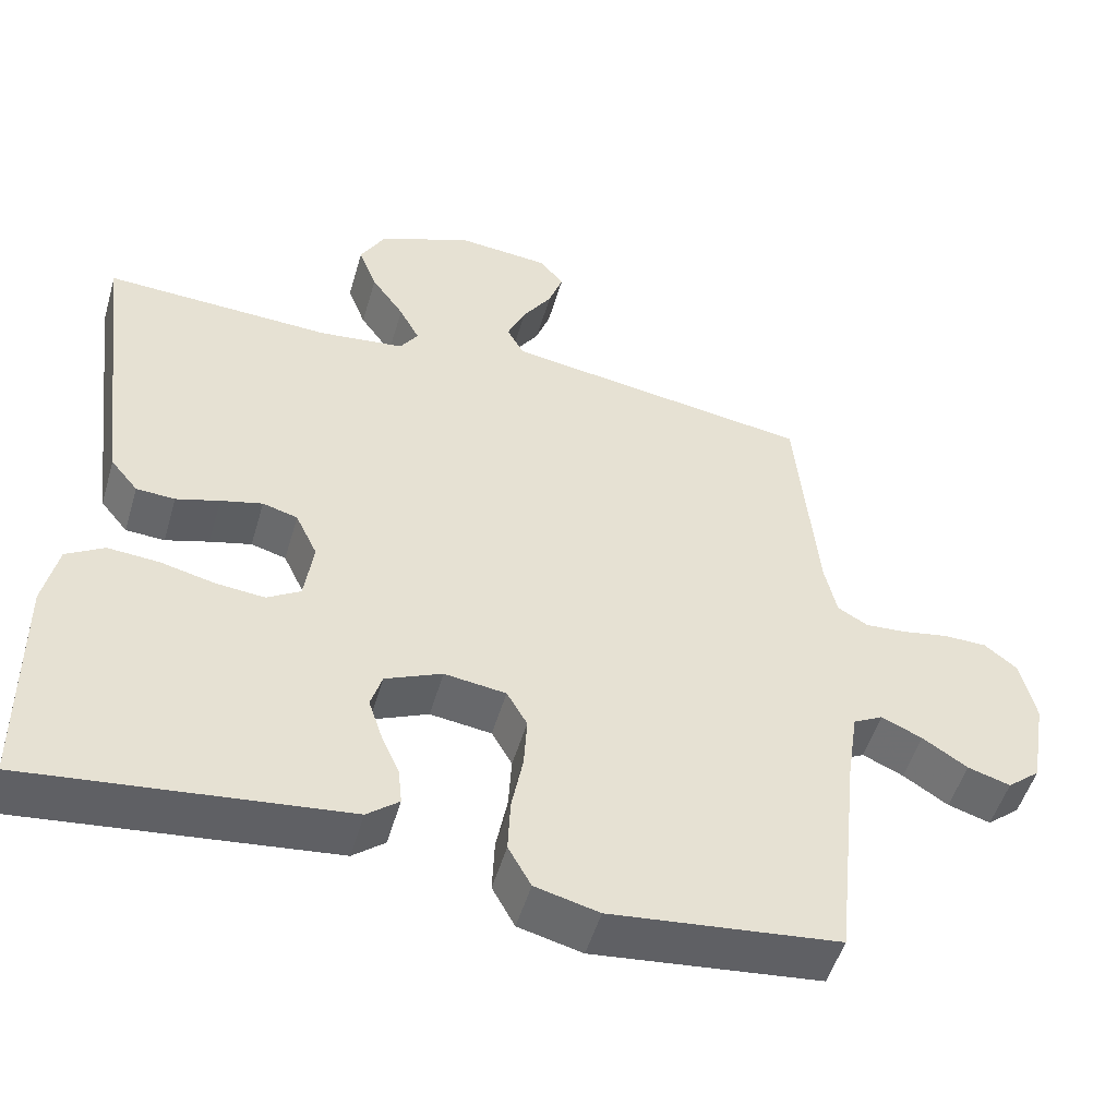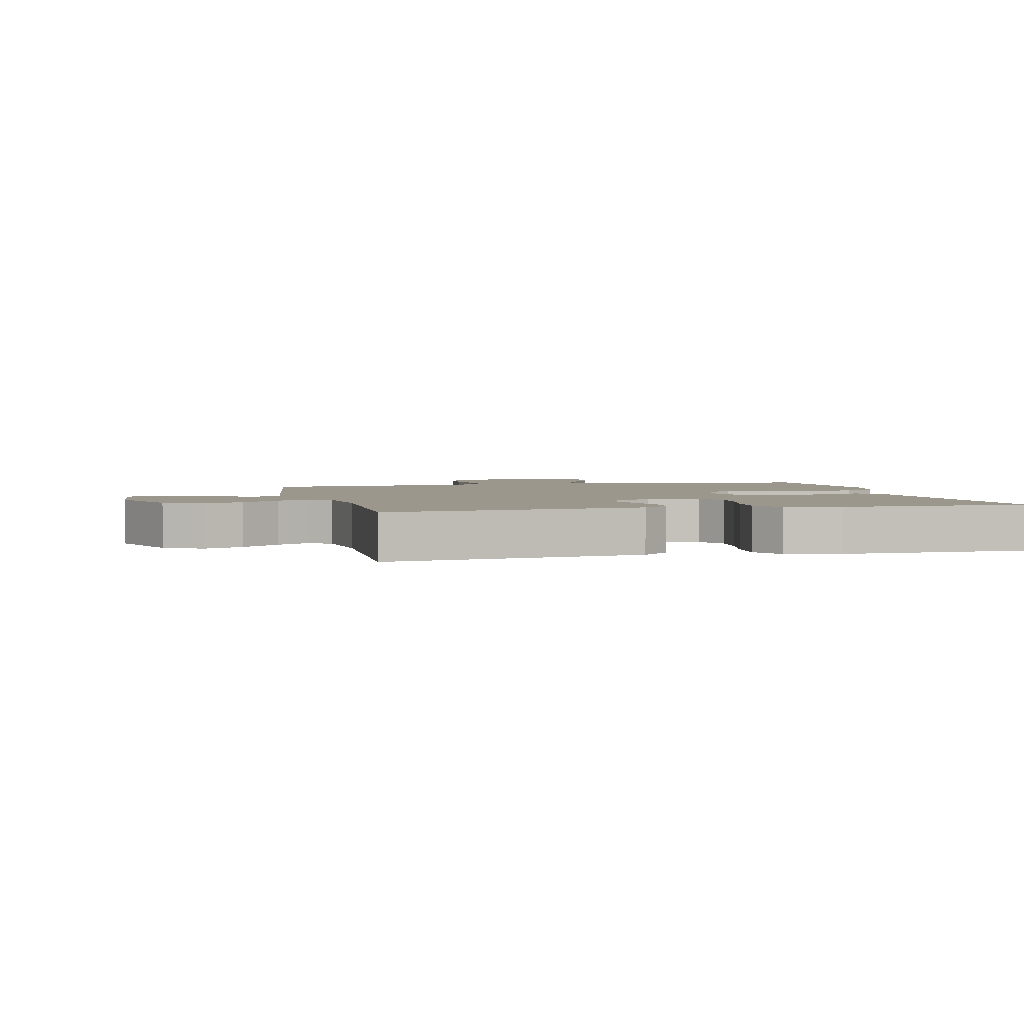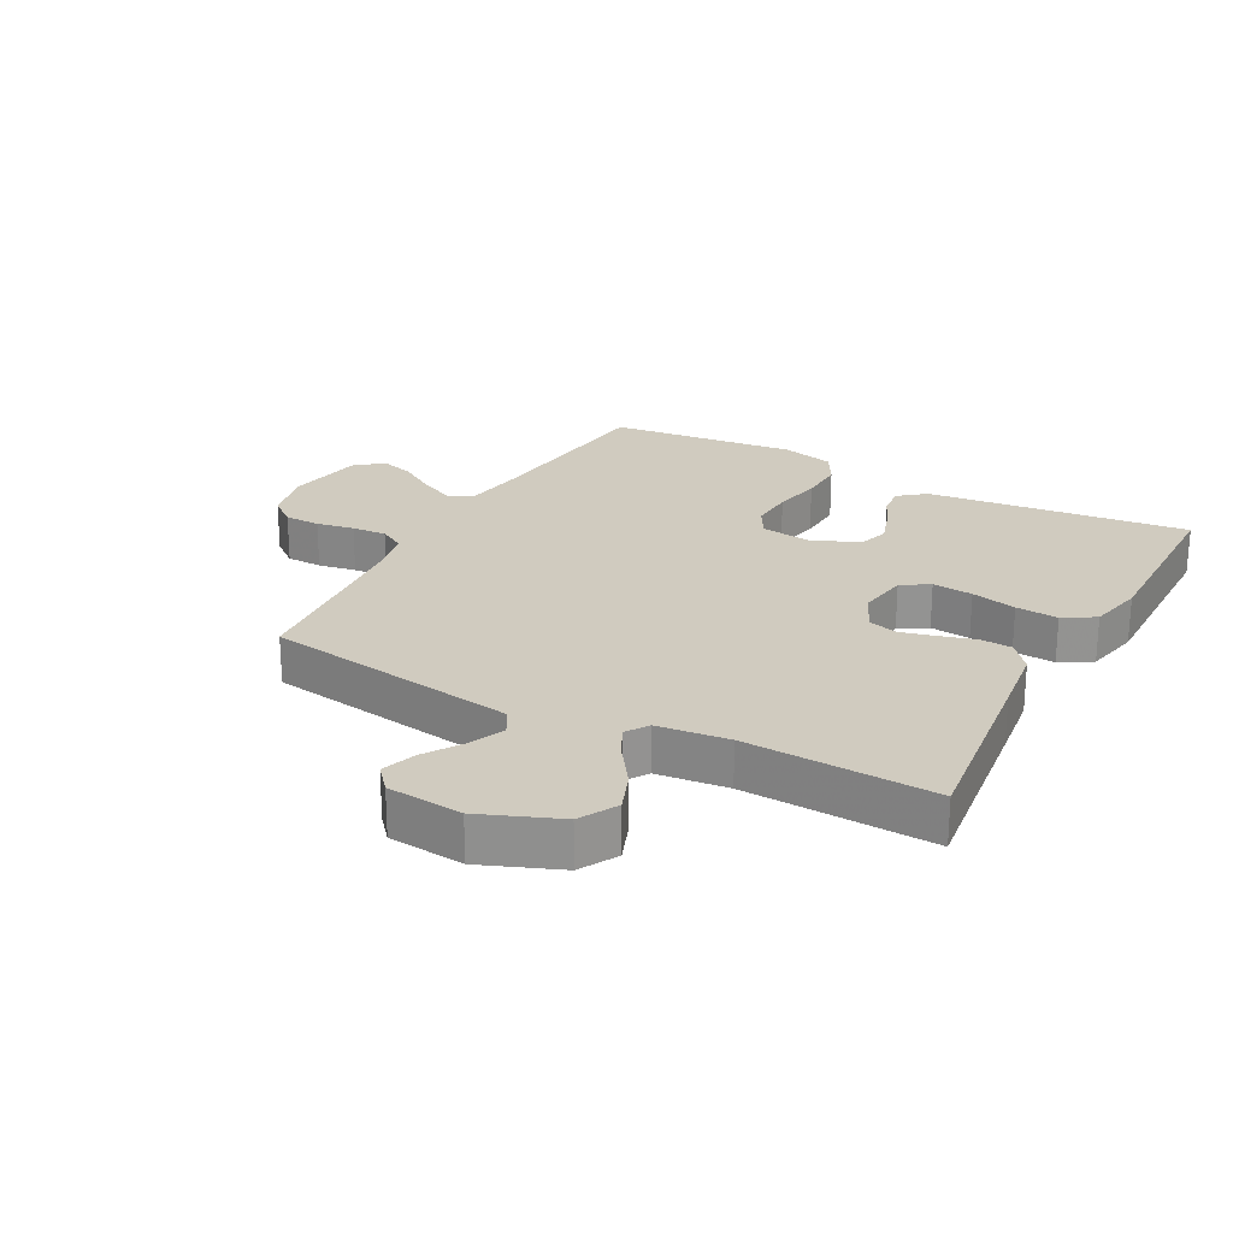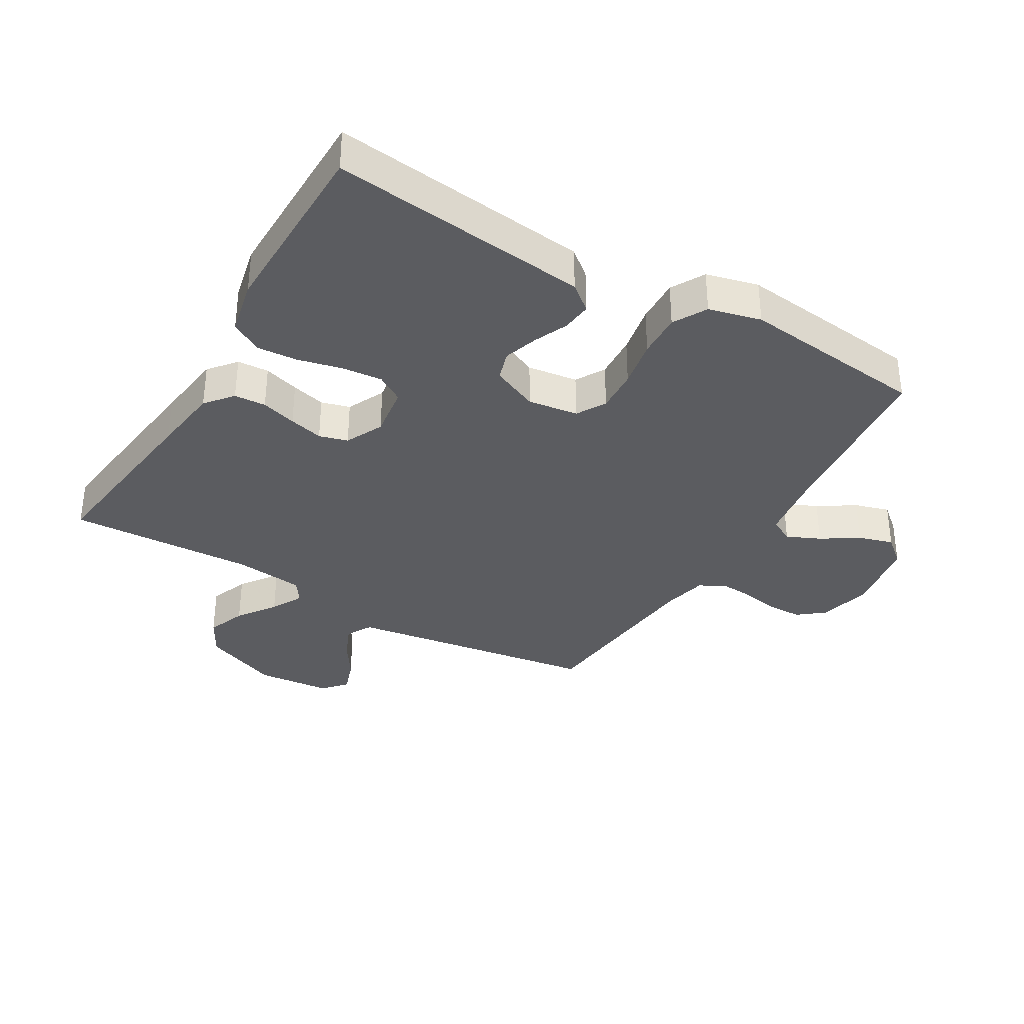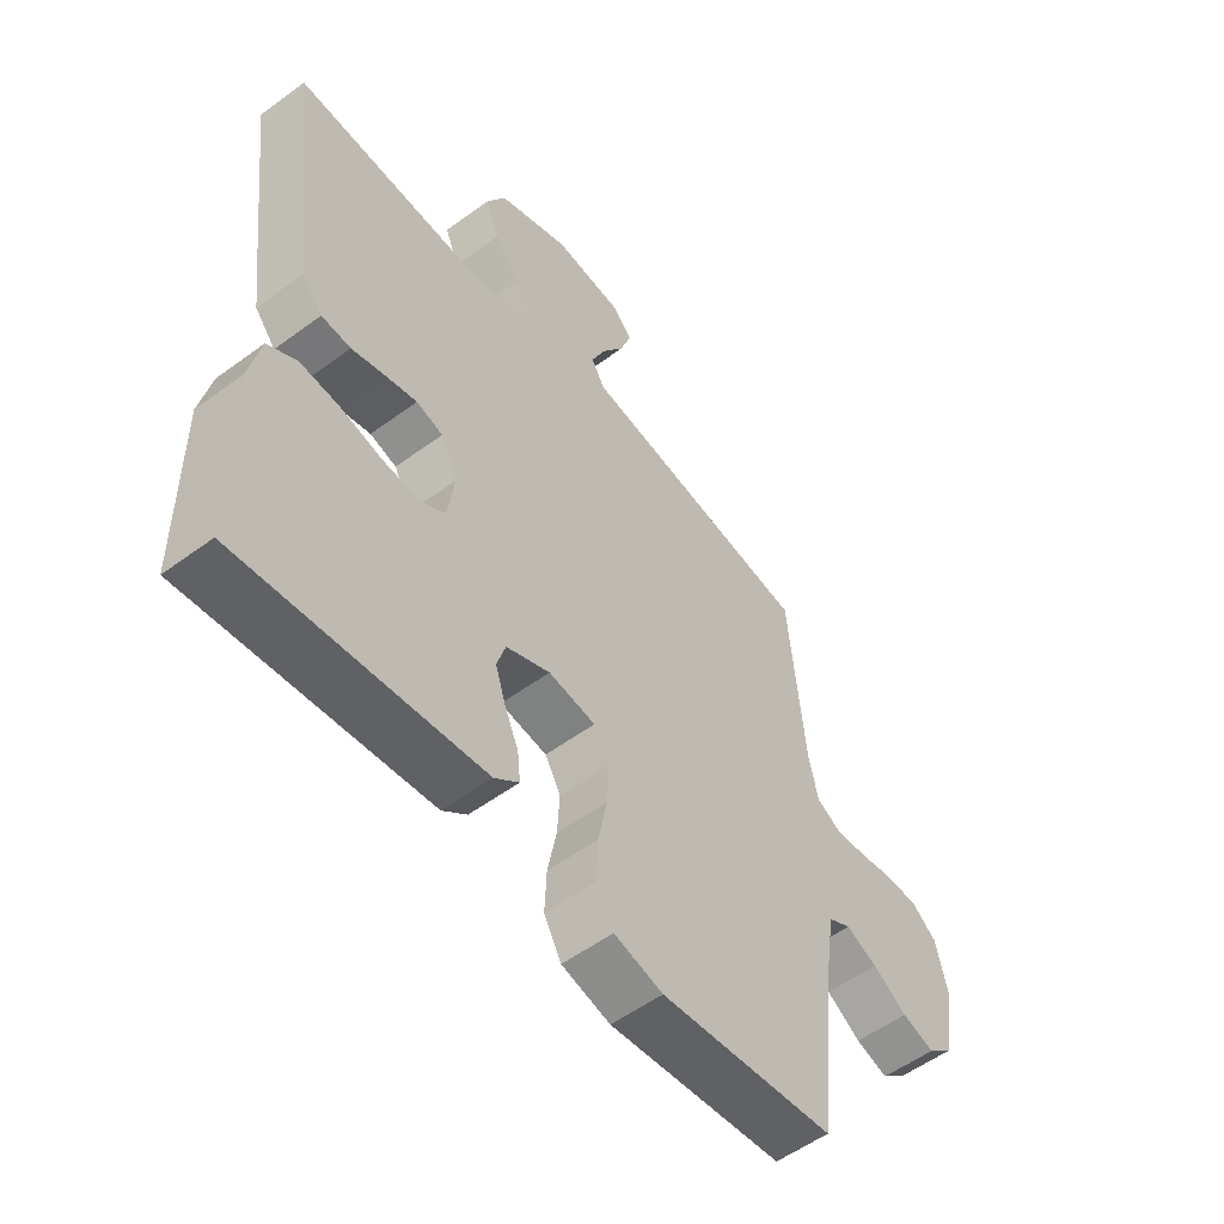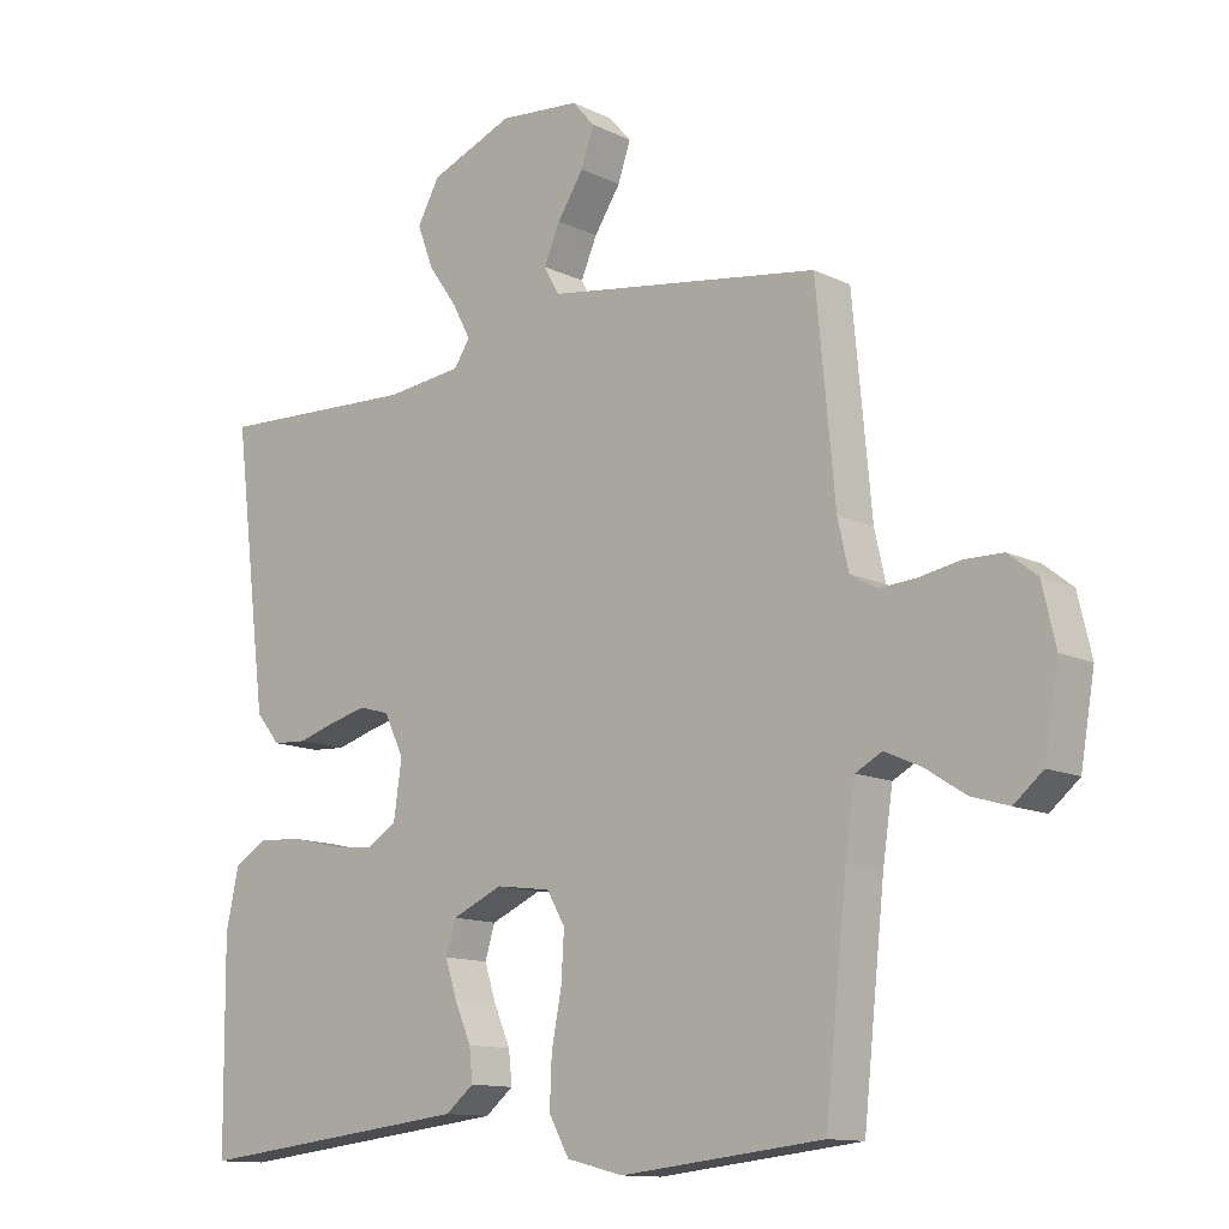
<metadata>
{"format":"obj","ext":"obj","renderer":"f3d","projection":"perspective","resolution":1024,"background":"white","views":[{"elev":-51.2,"azim":163.8,"up":"+Z"},{"elev":2.8,"azim":76.2,"up":"+Y"},{"elev":23.7,"azim":28.5,"up":"+Y"},{"elev":-34.9,"azim":149.5,"up":"+Y"},{"elev":-54.8,"azim":127.9,"up":"+Z"},{"elev":-12.4,"azim":-138.4,"up":"+Z"}]}
</metadata>
<code>
v 0.5 0.07 -0.5
v 0.2 0.07 -0.466
v 0.085 0.07 -0.453
v 0.043 0.07 -0.419
v 0.048 0.07 -0.371
v 0.072 0.07 -0.316
v 0.09 0.07 -0.261
v 0.075 0.07 -0.213
v 0 0.07 -0.18
v -0.081 0.07 -0.191
v -0.108 0.07 -0.238
v -0.104 0.07 -0.308
v -0.089 0.07 -0.386
v -0.086 0.07 -0.458
v -0.116 0.07 -0.512
v -0.2 0.07 -0.533
v -0.5 0.07 -0.5
v -0.532 0.07 -0.2
v -0.547 0.07 -0.1
v -0.586 0.07 -0.079
v -0.64 0.07 -0.103
v -0.699 0.07 -0.141
v -0.755 0.07 -0.158
v -0.798 0.07 -0.122
v -0.819 0.07 0
v -0.799 0.07 0.086
v -0.756 0.07 0.12
v -0.699 0.07 0.121
v -0.639 0.07 0.11
v -0.584 0.07 0.106
v -0.544 0.07 0.129
v -0.528 0.07 0.2
v -0.5 0.07 0.5
v -0.2 0.07 0.545
v -0.094 0.07 0.561
v -0.071 0.07 0.602
v -0.095 0.07 0.657
v -0.134 0.07 0.717
v -0.153 0.07 0.772
v -0.12 0.07 0.81
v 0 0.07 0.821
v 0.124 0.07 0.771
v 0.157 0.07 0.711
v 0.133 0.07 0.648
v 0.09 0.07 0.587
v 0.063 0.07 0.536
v 0.087 0.07 0.5
v 0.2 0.07 0.487
v 0.5 0.07 0.5
v 0.463 0.07 0.2
v 0.449 0.07 0.09
v 0.413 0.07 0.046
v 0.362 0.07 0.043
v 0.305 0.07 0.06
v 0.25 0.07 0.074
v 0.204 0.07 0.061
v 0.175 0.07 0
v 0.187 0.07 -0.083
v 0.231 0.07 -0.11
v 0.295 0.07 -0.104
v 0.367 0.07 -0.087
v 0.434 0.07 -0.082
v 0.484 0.07 -0.112
v 0.503 0.07 -0.2
v 0.5 0 -0.5
v 0.2 0 -0.466
v 0.085 0 -0.453
v 0.043 0 -0.419
v 0.048 0 -0.371
v 0.072 0 -0.316
v 0.09 0 -0.261
v 0.075 0 -0.213
v 0 0 -0.18
v -0.081 0 -0.191
v -0.108 0 -0.238
v -0.104 0 -0.308
v -0.089 0 -0.386
v -0.086 0 -0.458
v -0.116 0 -0.512
v -0.2 0 -0.533
v -0.5 0 -0.5
v -0.532 0 -0.2
v -0.547 0 -0.1
v -0.586 0 -0.079
v -0.64 0 -0.103
v -0.699 0 -0.141
v -0.755 0 -0.158
v -0.798 0 -0.122
v -0.819 0 0
v -0.799 0 0.086
v -0.756 0 0.12
v -0.699 0 0.121
v -0.639 0 0.11
v -0.584 0 0.106
v -0.544 0 0.129
v -0.528 0 0.2
v -0.5 0 0.5
v -0.2 0 0.545
v -0.094 0 0.561
v -0.071 0 0.602
v -0.095 0 0.657
v -0.134 0 0.717
v -0.153 0 0.772
v -0.12 0 0.81
v 0 0 0.821
v 0.124 0 0.771
v 0.157 0 0.711
v 0.133 0 0.648
v 0.09 0 0.587
v 0.063 0 0.536
v 0.087 0 0.5
v 0.2 0 0.487
v 0.5 0 0.5
v 0.463 0 0.2
v 0.449 0 0.09
v 0.413 0 0.046
v 0.362 0 0.043
v 0.305 0 0.06
v 0.25 0 0.074
v 0.204 0 0.061
v 0.175 0 0
v 0.187 0 -0.083
v 0.231 0 -0.11
v 0.295 0 -0.104
v 0.367 0 -0.087
v 0.434 0 -0.082
v 0.484 0 -0.112
v 0.503 0 -0.2
f 64 1 2
f 63 64 2
f 62 63 2
f 61 62 2
f 60 61 2
f 4 5 6
f 3 4 6
f 2 3 6
f 60 2 6
f 59 60 6
f 58 59 6 7
f 57 58 7 8
f 52 53 54
f 51 52 54
f 50 51 54
f 49 50 54
f 48 49 54
f 47 48 54 55
f 46 47 55 56
f 43 44 45
f 42 43 45
f 41 42 45
f 40 41 45
f 39 40 45
f 38 39 45
f 37 38 45
f 36 37 45 46
f 46 56 57
f 36 46 57
f 35 36 57
f 32 33 34
f 57 8 9
f 35 57 9
f 34 35 9
f 32 34 9
f 31 32 9
f 27 28 29
f 26 27 29
f 25 26 29
f 24 25 29
f 23 24 29
f 22 23 29
f 21 22 29
f 20 21 29 30
f 16 17 18
f 15 16 18
f 14 15 18
f 13 14 18
f 12 13 18
f 11 12 18 19
f 20 30 31
f 19 20 31
f 11 19 31
f 10 11 31
f 9 10 31
f 66 65 128
f 66 128 127
f 66 127 126
f 66 126 125
f 66 125 124
f 70 69 68
f 70 68 67
f 70 67 66
f 70 66 124
f 70 124 123
f 71 70 123 122
f 72 71 122 121
f 118 117 116
f 118 116 115
f 118 115 114
f 118 114 113
f 118 113 112
f 119 118 112 111
f 120 119 111 110
f 109 108 107
f 109 107 106
f 109 106 105
f 109 105 104
f 109 104 103
f 109 103 102
f 109 102 101
f 110 109 101 100
f 121 120 110
f 121 110 100
f 121 100 99
f 98 97 96
f 73 72 121
f 73 121 99
f 73 99 98
f 73 98 96
f 73 96 95
f 93 92 91
f 93 91 90
f 93 90 89
f 93 89 88
f 93 88 87
f 93 87 86
f 93 86 85
f 94 93 85 84
f 82 81 80
f 82 80 79
f 82 79 78
f 82 78 77
f 82 77 76
f 83 82 76 75
f 95 94 84
f 95 84 83
f 95 83 75
f 95 75 74
f 95 74 73
f 1 65 66 2
f 2 66 67 3
f 3 67 68 4
f 4 68 69 5
f 5 69 70 6
f 6 70 71 7
f 7 71 72 8
f 8 72 73 9
f 9 73 74 10
f 10 74 75 11
f 11 75 76 12
f 12 76 77 13
f 13 77 78 14
f 14 78 79 15
f 15 79 80 16
f 16 80 81 17
f 17 81 82 18
f 18 82 83 19
f 19 83 84 20
f 20 84 85 21
f 21 85 86 22
f 22 86 87 23
f 23 87 88 24
f 24 88 89 25
f 25 89 90 26
f 26 90 91 27
f 27 91 92 28
f 28 92 93 29
f 29 93 94 30
f 30 94 95 31
f 31 95 96 32
f 32 96 97 33
f 33 97 98 34
f 34 98 99 35
f 35 99 100 36
f 36 100 101 37
f 37 101 102 38
f 38 102 103 39
f 39 103 104 40
f 40 104 105 41
f 41 105 106 42
f 42 106 107 43
f 43 107 108 44
f 44 108 109 45
f 45 109 110 46
f 46 110 111 47
f 47 111 112 48
f 48 112 113 49
f 49 113 114 50
f 50 114 115 51
f 51 115 116 52
f 52 116 117 53
f 53 117 118 54
f 54 118 119 55
f 55 119 120 56
f 56 120 121 57
f 57 121 122 58
f 58 122 123 59
f 59 123 124 60
f 60 124 125 61
f 61 125 126 62
f 62 126 127 63
f 63 127 128 64
f 64 128 65 1

</code>
